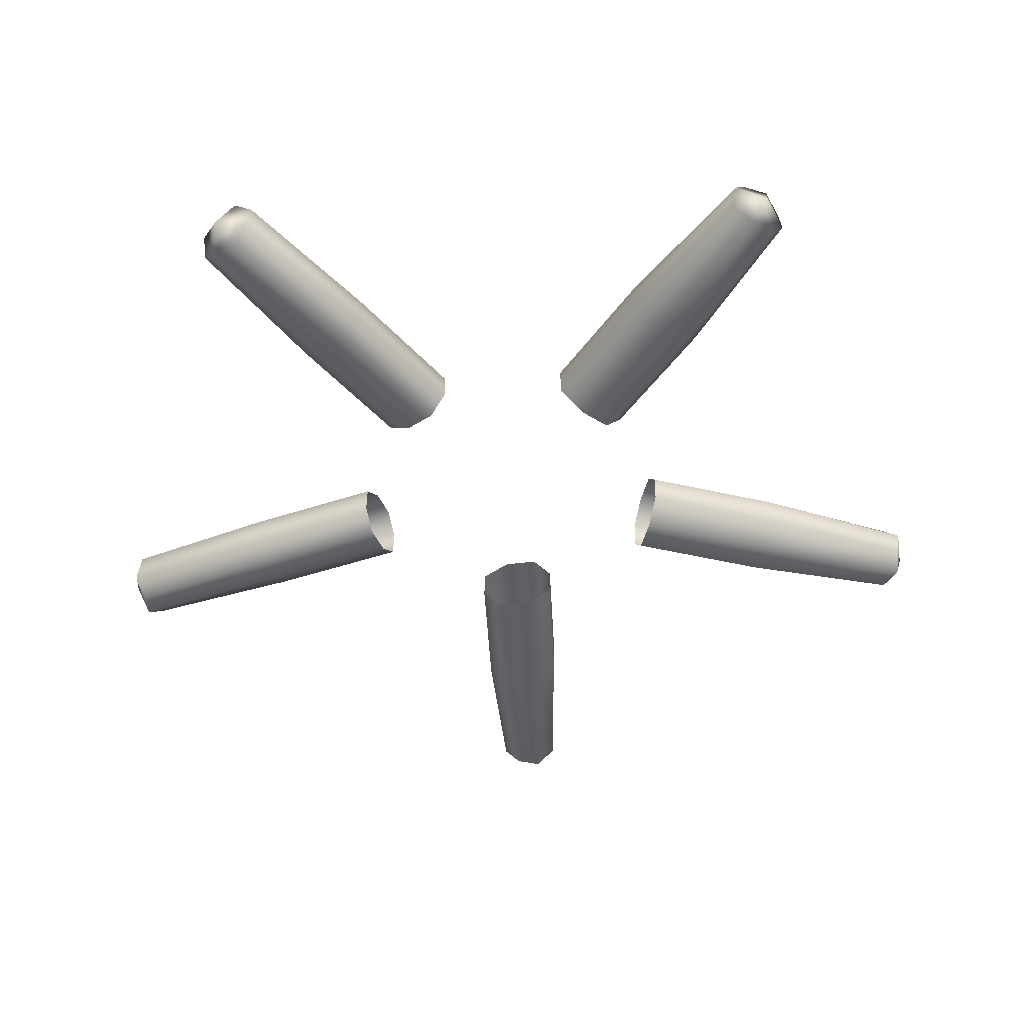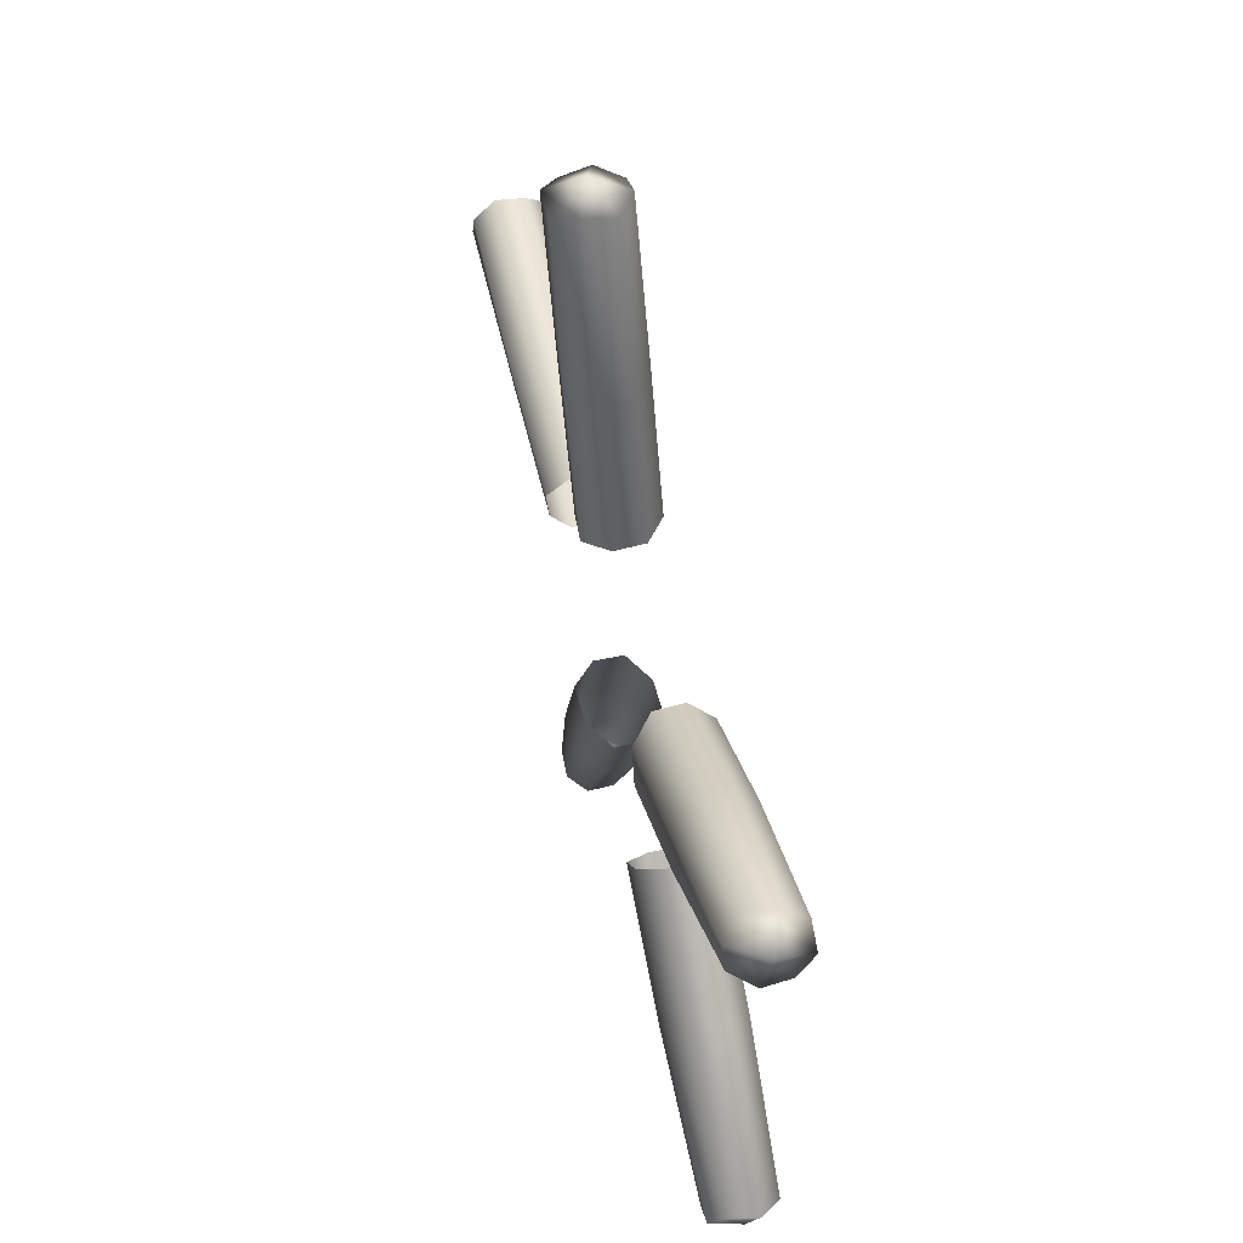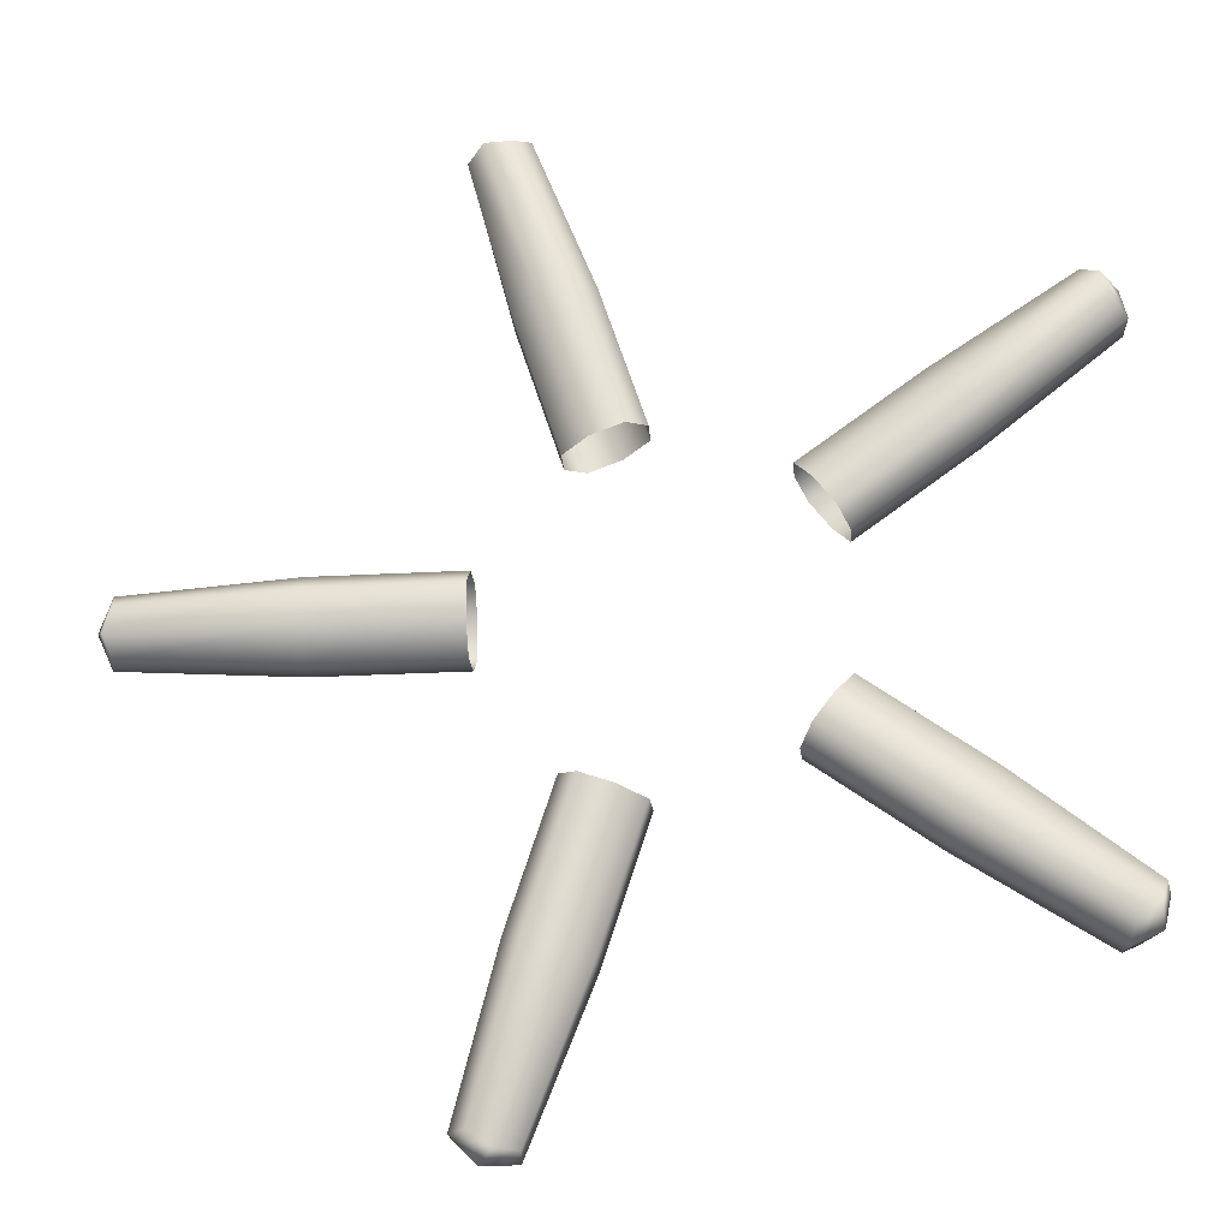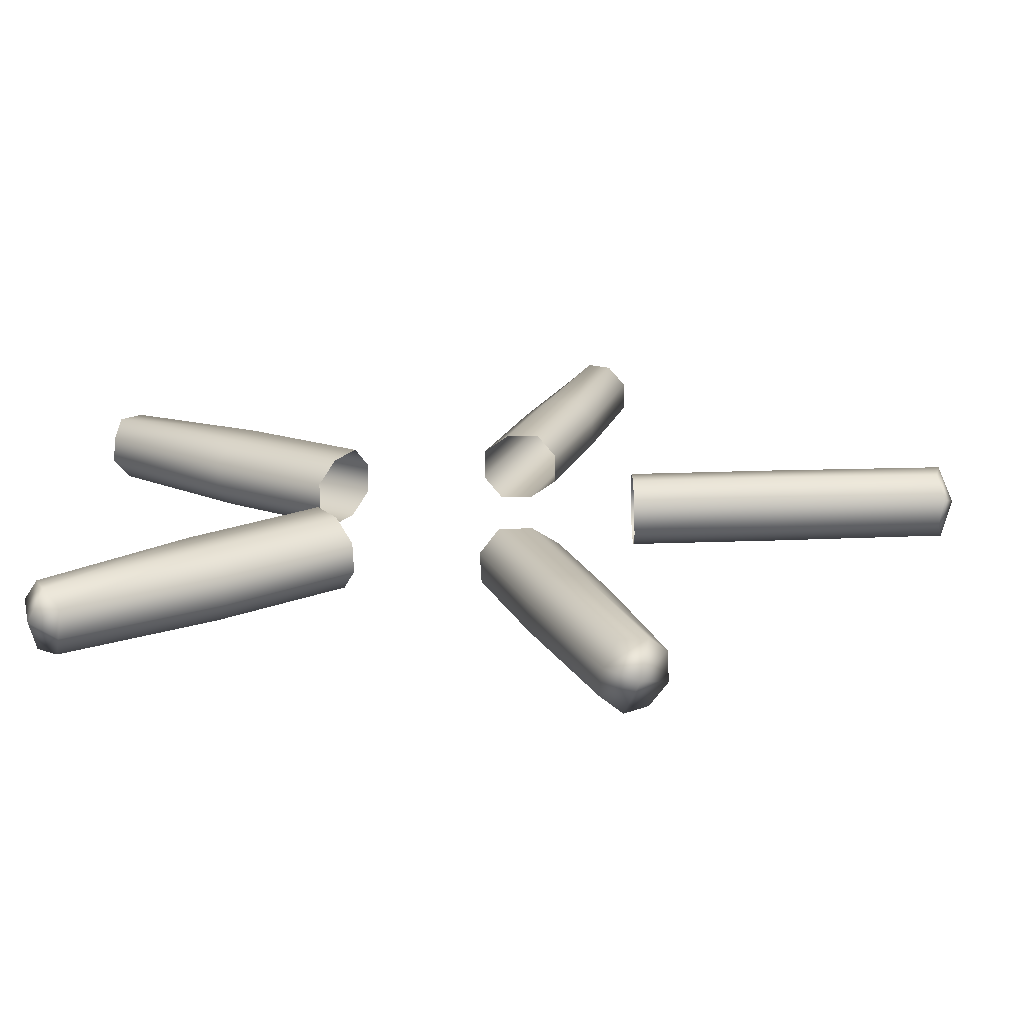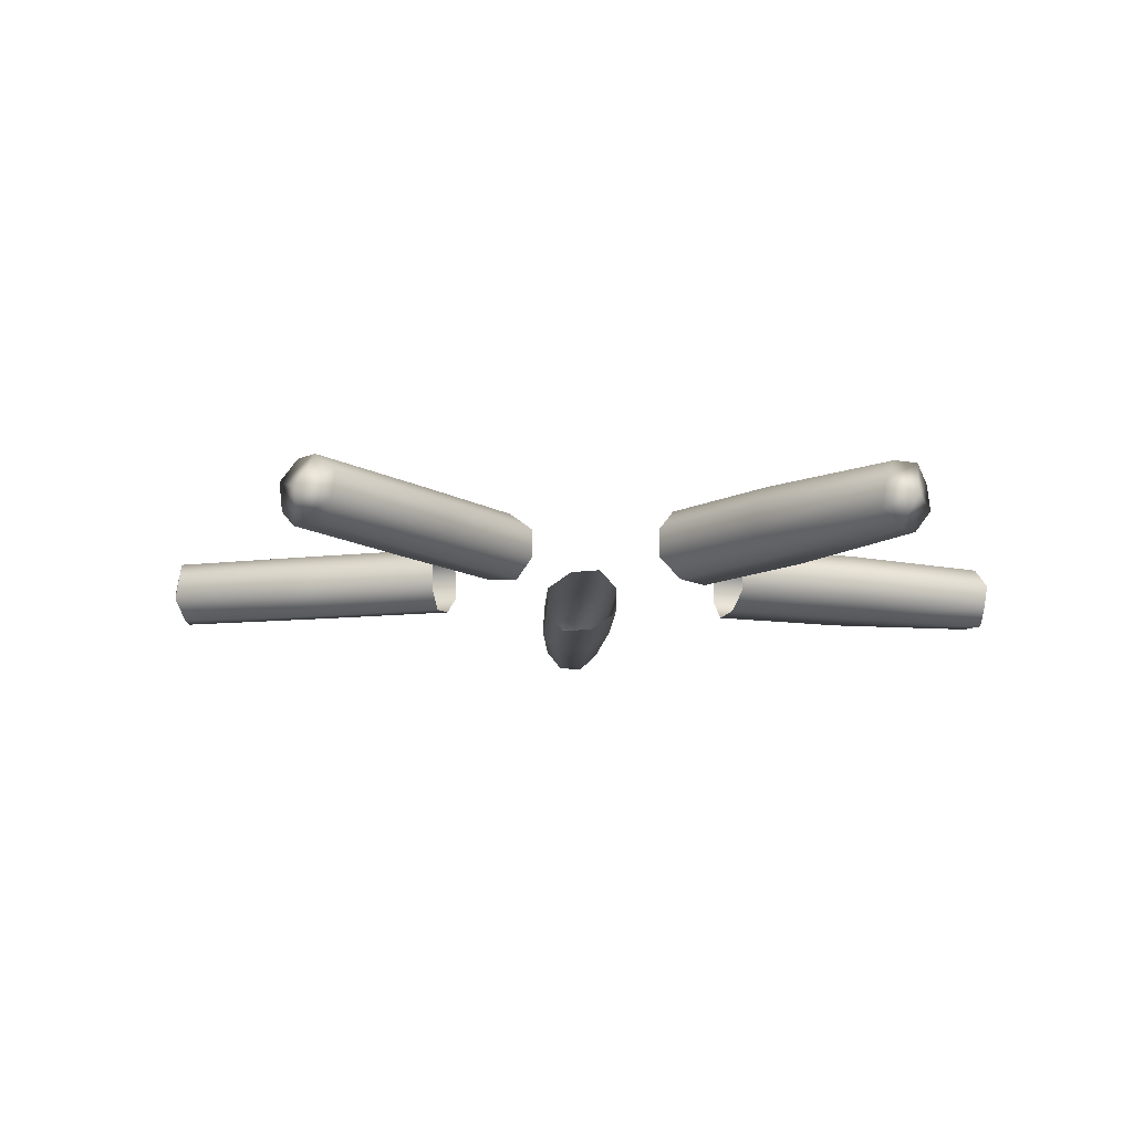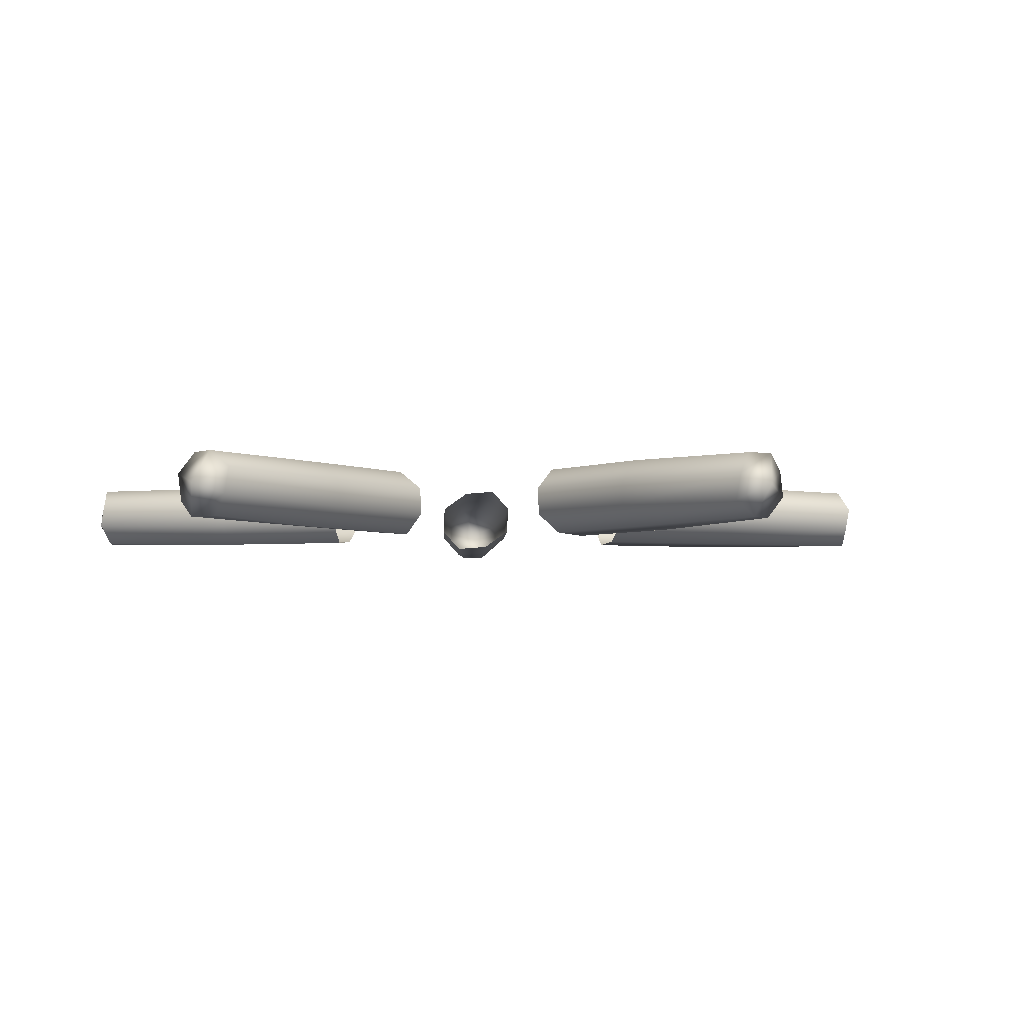
<metadata>
{"format":"obj","ext":"obj","renderer":"f3d","projection":"perspective","resolution":1024,"background":"white","views":[{"elev":-45.7,"azim":93.0,"up":"+Y"},{"elev":60.6,"azim":76.2,"up":"+Z"},{"elev":-22.5,"azim":5.6,"up":"+Z"},{"elev":-72.0,"azim":-178.5,"up":"+Z"},{"elev":-11.3,"azim":-56.2,"up":"+Y"},{"elev":-4.0,"azim":160.3,"up":"+Y"}]}
</metadata>
<code>
v -7.715 -38.84 26.3
v -1.814 -39.06 9.555
v -6.738 -36.03 26.62
v -0.7996 -36.14 9.885
v -9.24 -35.07 25.88
v -4.149 -34.85 8.796
v -10.22 -37.89 25.56
v -5.163 -37.78 8.467
v -3.373 -36.14 17.81
v -7.933 -35.06 26.66
v -2.305 -35.01 9.395
v -6.722 -34.85 16.72
v -10.27 -36.31 25.9
v -5.214 -36.1 8.45
v -7.737 -37.78 16.39
v -9.251 -38.86 26.23
v -3.658 -38.91 8.956
v -4.388 -39.06 17.48
v -6.878 -37.6 26.87
v -0.7486 -37.81 9.901
v -3.322 -37.81 17.82
v -4.879 -35.01 17.32
v -7.788 -36.1 16.37
v -6.231 -38.91 16.88
v -8.821 -36.96 27.15
v 22.63 -38.84 15.47
v 8.527 -39.06 4.678
v 23.24 -36.03 14.63
v 9.154 -36.14 3.815
v 21.76 -35.07 16.78
v 7.084 -34.85 6.664
v 21.15 -37.89 17.61
v 6.457 -37.78 7.527
v 15.89 -36.14 8.71
v 22.9 -35.06 15.78
v 8.223 -35.01 5.096
v 13.82 -34.85 11.56
v 21.46 -36.31 17.77
v 6.425 -36.1 7.57
v 13.19 -37.78 12.42
v 22.09 -38.86 16.9
v 7.387 -38.91 6.246
v 15.26 -39.06 9.573
v 23.43 -37.6 14.84
v 9.185 -37.81 3.772
v 15.92 -37.81 8.667
v 14.96 -35.01 9.991
v 13.16 -36.1 12.47
v 14.13 -38.91 11.14
v 23.09 -36.96 16.78
v 21.7 -38.84 -16.74
v 7.084 -39.06 -6.664
v 21.1 -36.03 -17.58
v 6.457 -36.14 -7.527
v 22.69 -35.07 -15.5
v 8.527 -34.85 -4.678
v 23.29 -37.89 -14.67
v 9.154 -37.78 -3.815
v 13.19 -36.14 -12.42
v 22.09 -35.06 -16.9
v 7.387 -35.01 -6.246
v 15.26 -34.85 -9.573
v 23.53 -36.31 -14.92
v 9.185 -36.1 -3.772
v 15.89 -37.78 -8.71
v 22.9 -38.86 -15.78
v 8.223 -38.91 -5.096
v 13.82 -39.06 -11.56
v 21.36 -37.6 -17.69
v 6.425 -37.81 -7.57
v 13.16 -37.81 -12.47
v 14.13 -35.01 -11.14
v 15.92 -36.1 -8.667
v 14.96 -38.91 -9.991
v 23.09 -36.96 -16.78
v -9.219 -38.84 -25.81
v -4.149 -39.06 -8.796
v -10.2 -36.03 -25.5
v -5.163 -36.14 -8.467
v -7.735 -35.07 -26.37
v -1.814 -34.85 -9.555
v -6.759 -37.89 -26.68
v -0.7996 -37.78 -9.885
v -7.737 -36.14 -16.39
v -9.251 -35.06 -26.23
v -3.658 -35.01 -8.956
v -4.388 -34.85 -17.48
v -6.918 -36.31 -26.99
v -0.7486 -36.1 -9.901
v -3.373 -37.78 -17.81
v -7.933 -38.86 -26.66
v -2.305 -38.91 -9.395
v -6.722 -39.06 -16.72
v -10.23 -37.6 -25.78
v -5.214 -37.81 -8.45
v -7.788 -37.81 -16.37
v -6.231 -35.01 -16.88
v -3.322 -36.1 -17.82
v -4.879 -38.91 -17.32
v -8.821 -36.96 -27.15
v -27.4 -38.84 0.7909
v -9.648 -39.06 1.227
v -27.4 -36.03 1.818
v -9.648 -36.14 2.294
v -27.47 -35.07 -0.7909
v -9.648 -34.85 -1.227
v -27.47 -37.89 -1.818
v -9.648 -37.78 -2.294
v -17.98 -36.14 2.294
v -27.8 -35.06 0.6931
v -9.648 -35.01 0.7111
v -17.98 -34.85 -1.227
v -27.8 -36.31 -1.761
v -9.648 -36.1 -2.348
v -17.98 -37.78 -2.294
v -27.8 -38.86 -0.6931
v -9.648 -38.91 -0.7111
v -17.98 -39.06 1.227
v -27.68 -37.6 1.761
v -9.648 -37.81 2.348
v -17.98 -37.81 2.348
v -17.98 -35.01 0.7111
v -17.98 -36.1 -2.348
v -17.98 -38.91 -0.7111
v -28.55 -36.96 0
f 1 18 21 19
f 18 2 20 21
f 21 20 4 9
f 19 21 9 3
f 3 9 22 10
f 9 4 11 22
f 22 11 6 12
f 10 22 12 5
f 5 12 23 13
f 12 6 14 23
f 23 14 8 15
f 13 23 15 7
f 7 15 24 16
f 15 8 17 24
f 24 17 2 18
f 16 24 18 1
f 7 16 25 13
f 16 1 19 25
f 25 19 3 10
f 13 25 10 5
f 26 43 46 44
f 43 27 45 46
f 46 45 29 34
f 44 46 34 28
f 28 34 47 35
f 34 29 36 47
f 47 36 31 37
f 35 47 37 30
f 30 37 48 38
f 37 31 39 48
f 48 39 33 40
f 38 48 40 32
f 32 40 49 41
f 40 33 42 49
f 49 42 27 43
f 41 49 43 26
f 32 41 50 38
f 41 26 44 50
f 50 44 28 35
f 38 50 35 30
f 51 68 71 69
f 68 52 70 71
f 71 70 54 59
f 69 71 59 53
f 53 59 72 60
f 59 54 61 72
f 72 61 56 62
f 60 72 62 55
f 55 62 73 63
f 62 56 64 73
f 73 64 58 65
f 63 73 65 57
f 57 65 74 66
f 65 58 67 74
f 74 67 52 68
f 66 74 68 51
f 57 66 75 63
f 66 51 69 75
f 75 69 53 60
f 63 75 60 55
f 76 93 96 94
f 93 77 95 96
f 96 95 79 84
f 94 96 84 78
f 78 84 97 85
f 84 79 86 97
f 97 86 81 87
f 85 97 87 80
f 80 87 98 88
f 87 81 89 98
f 98 89 83 90
f 88 98 90 82
f 82 90 99 91
f 90 83 92 99
f 99 92 77 93
f 91 99 93 76
f 82 91 100 88
f 91 76 94 100
f 100 94 78 85
f 88 100 85 80
f 101 118 121 119
f 118 102 120 121
f 121 120 104 109
f 119 121 109 103
f 103 109 122 110
f 109 104 111 122
f 122 111 106 112
f 110 122 112 105
f 105 112 123 113
f 112 106 114 123
f 123 114 108 115
f 113 123 115 107
f 107 115 124 116
f 115 108 117 124
f 124 117 102 118
f 116 124 118 101
f 107 116 125 113
f 116 101 119 125
f 125 119 103 110
f 113 125 110 105

</code>
